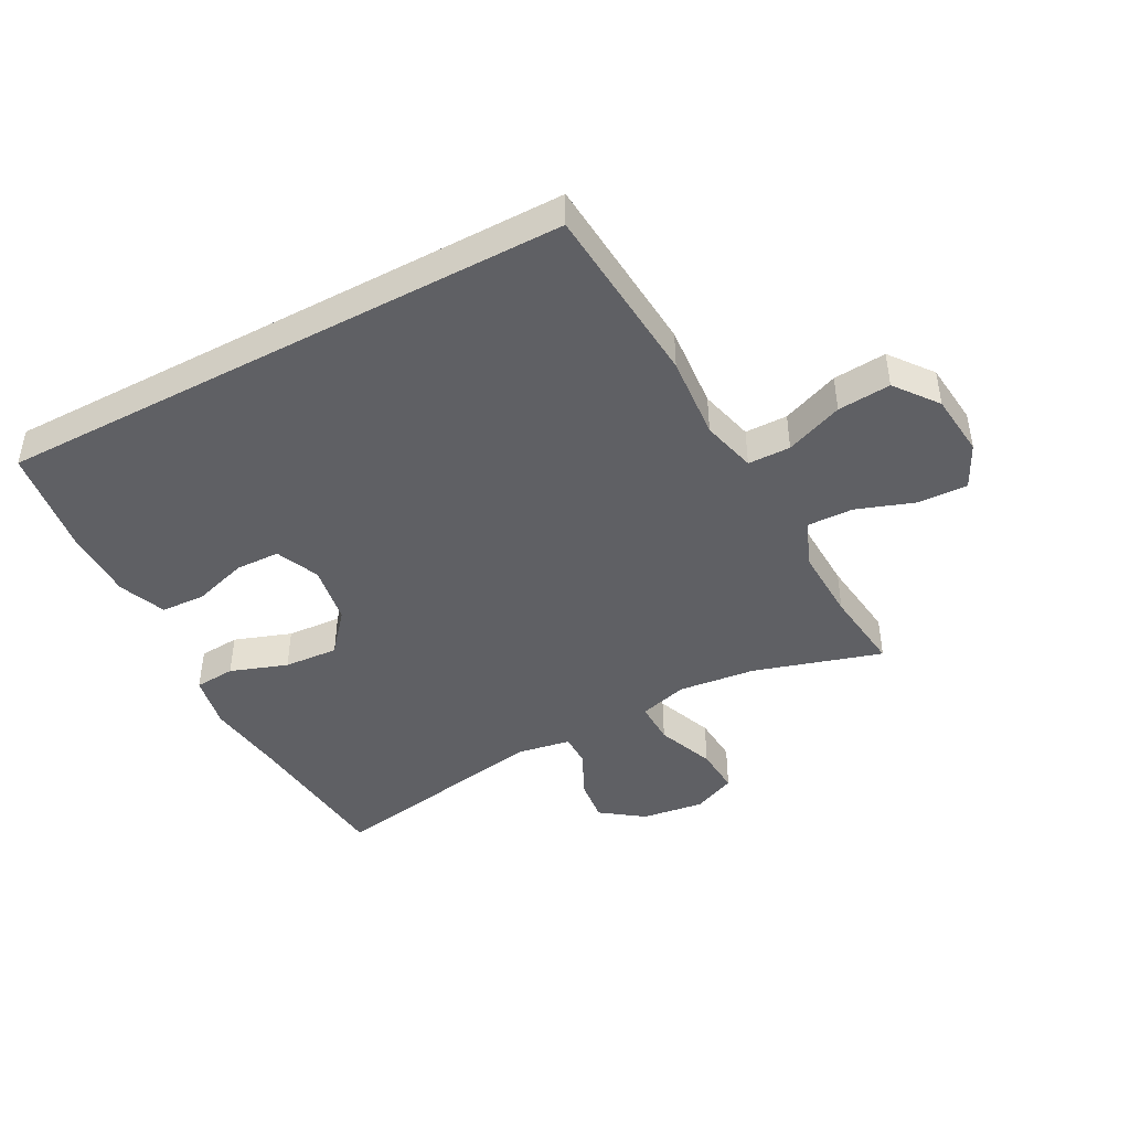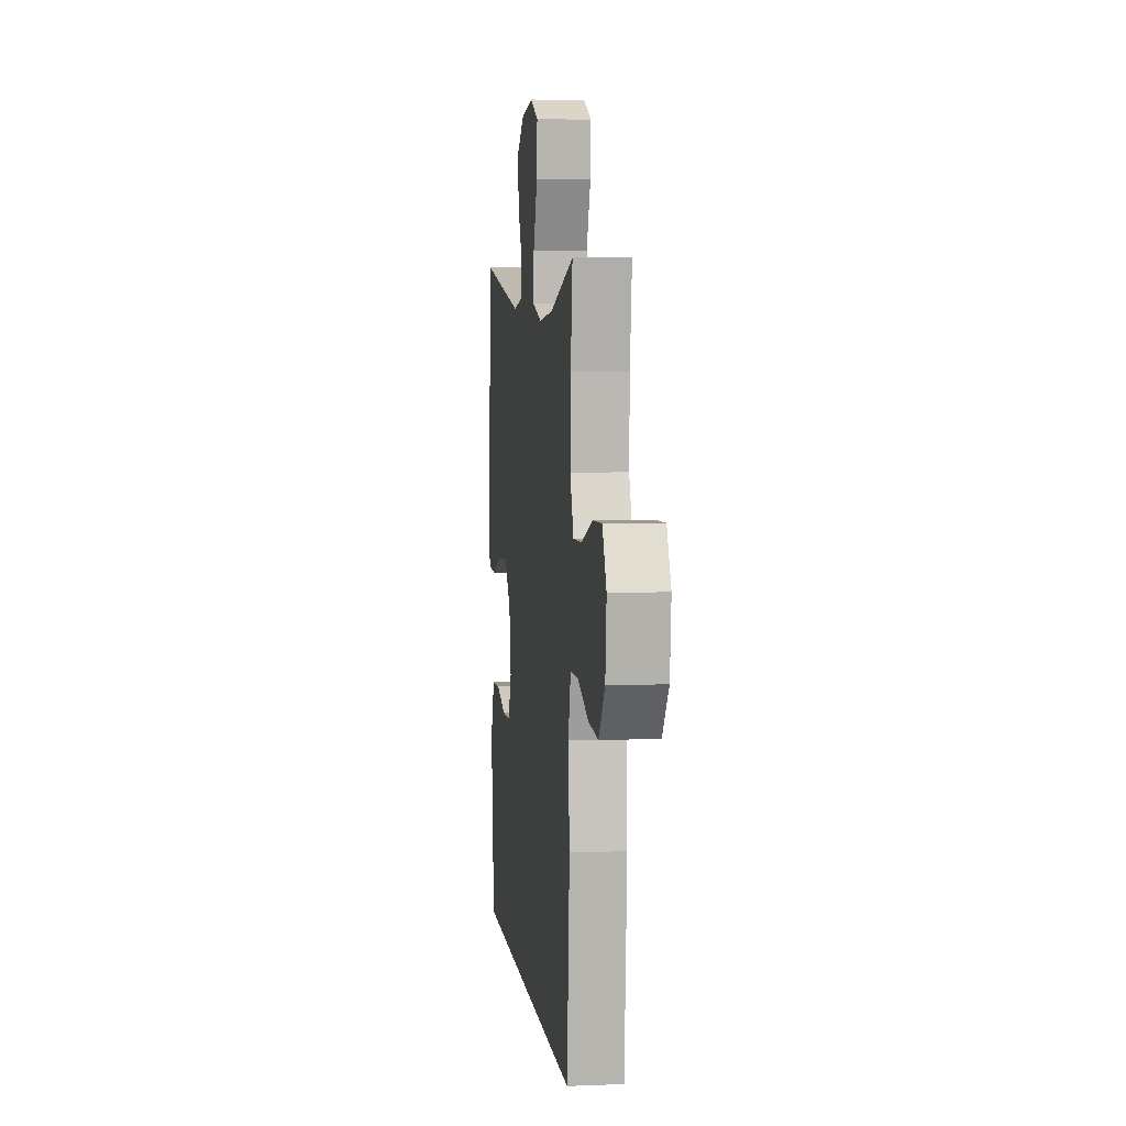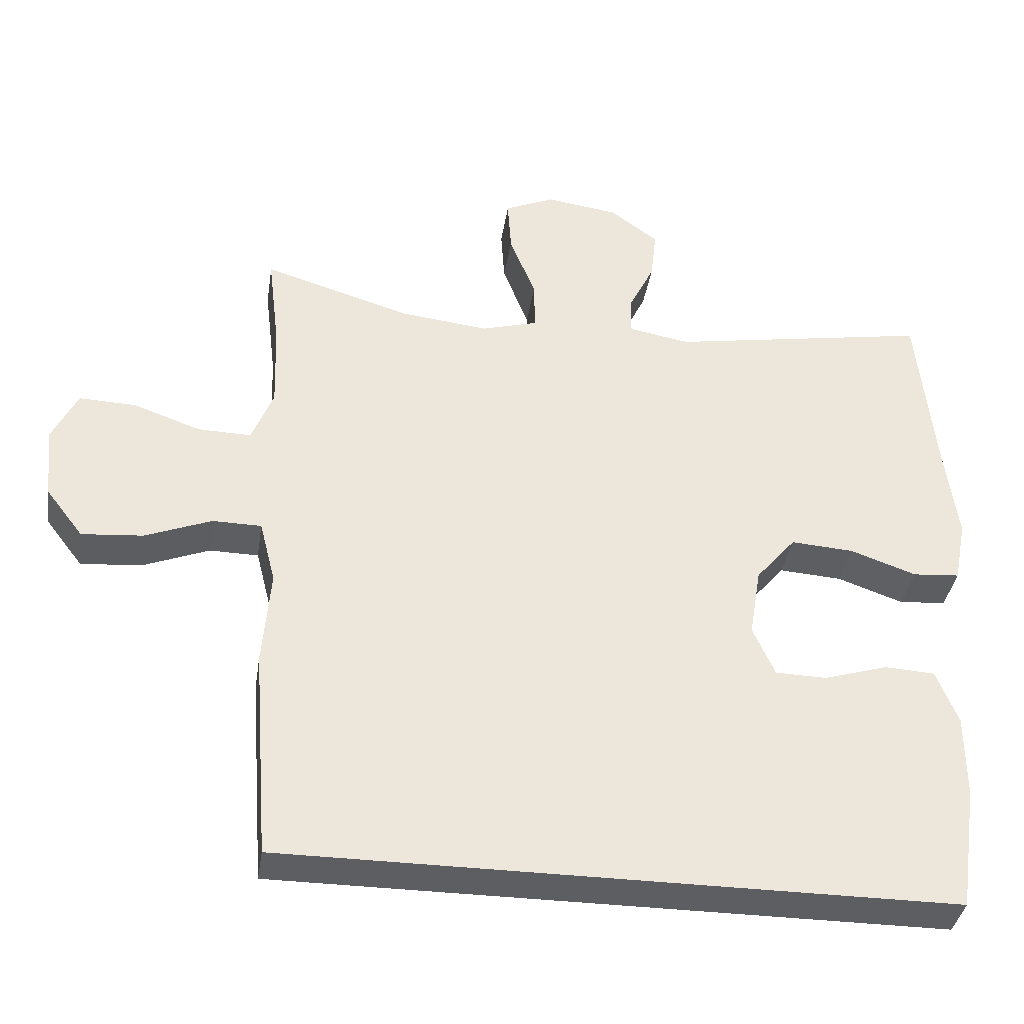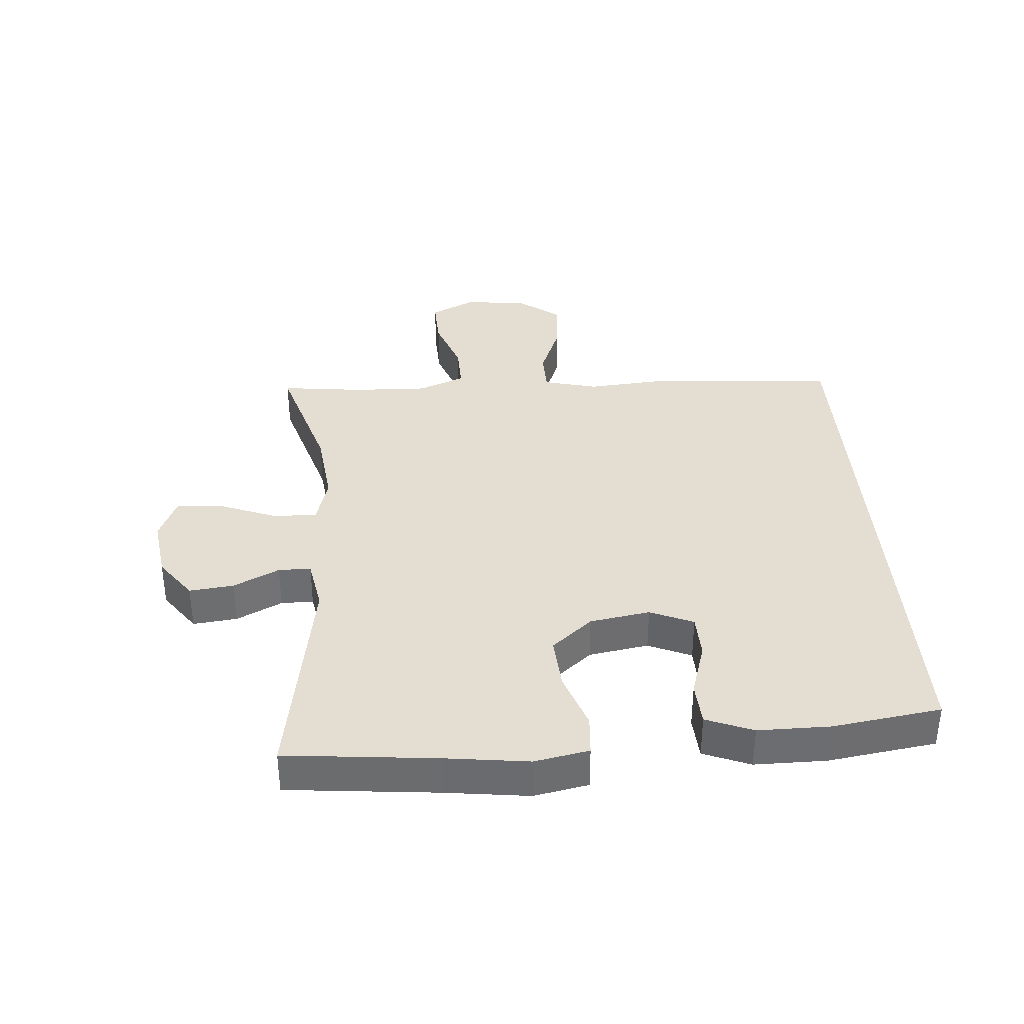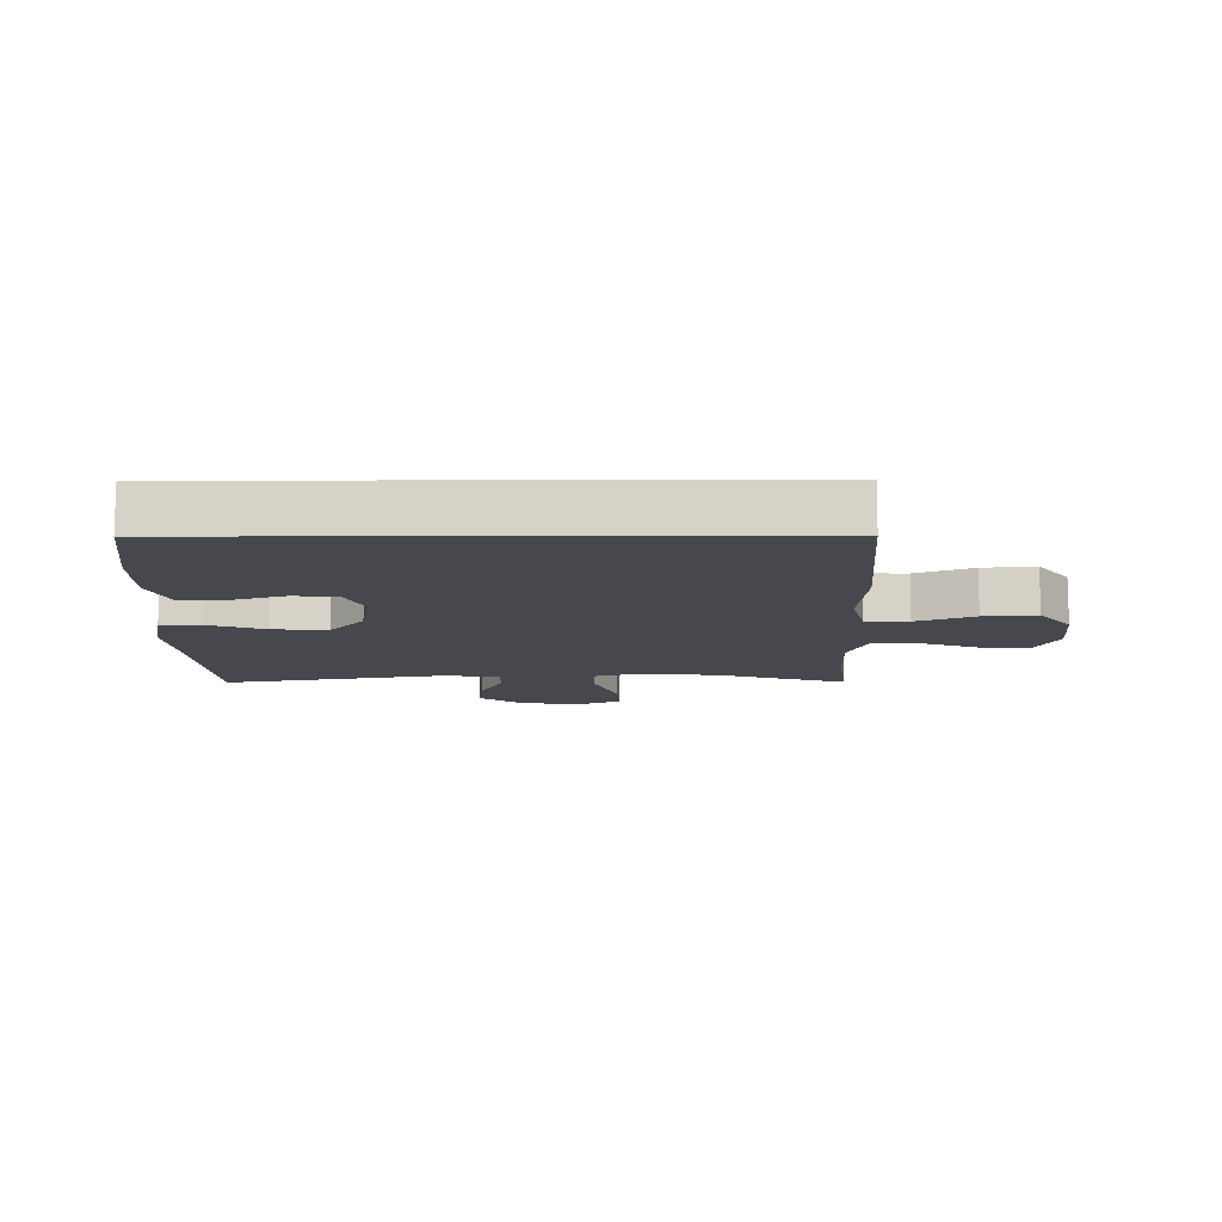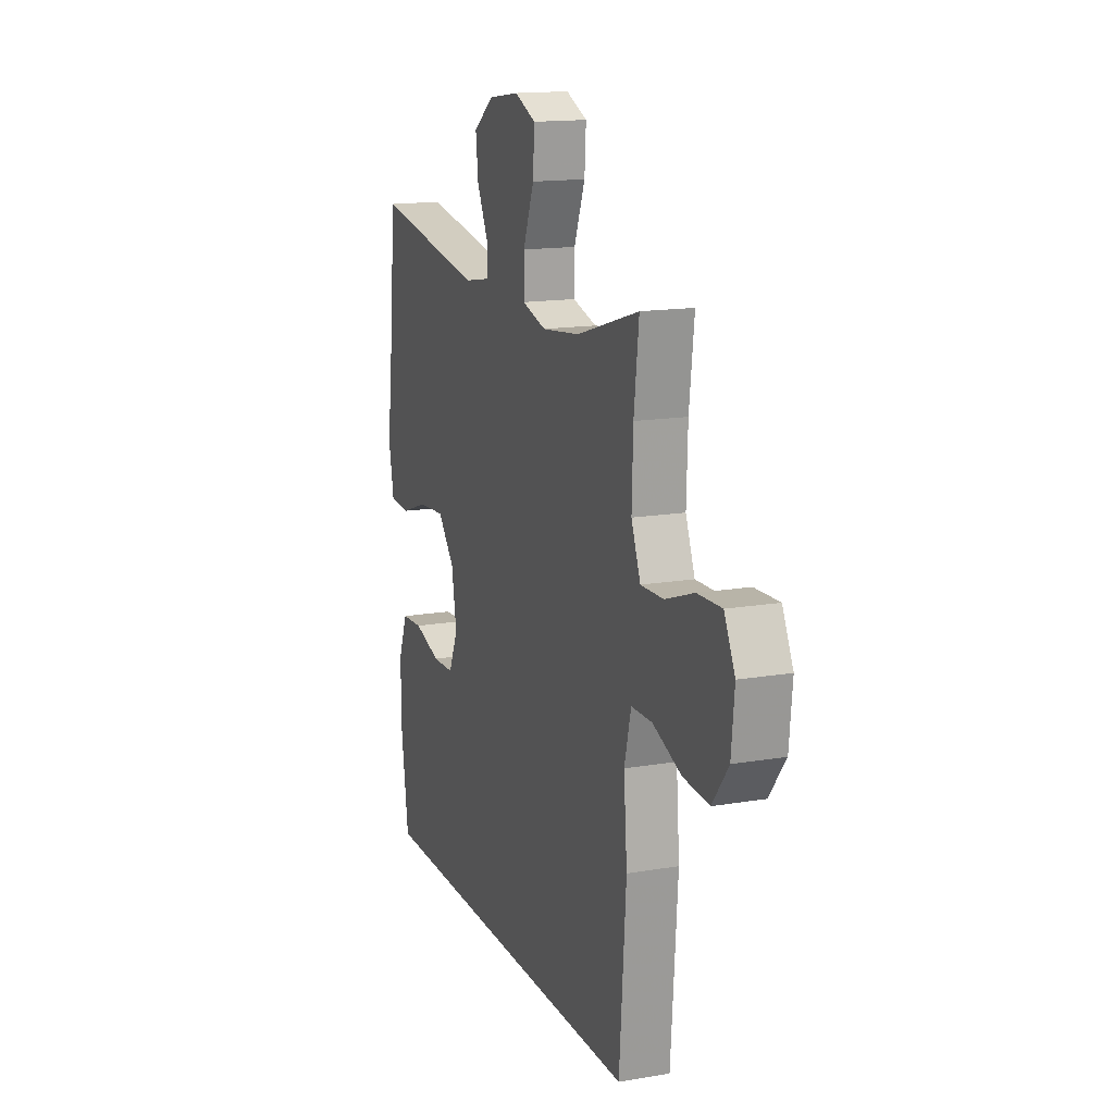
<metadata>
{"format":"obj","ext":"obj","renderer":"f3d","projection":"perspective","resolution":1024,"background":"white","views":[{"elev":-44.6,"azim":-151.8,"up":"+Y"},{"elev":5.7,"azim":-97.0,"up":"+Z"},{"elev":-37.4,"azim":-8.7,"up":"+Z"},{"elev":36.3,"azim":85.7,"up":"+Y"},{"elev":-11.9,"azim":-179.7,"up":"+Y"},{"elev":15.2,"azim":-110.0,"up":"+Z"}]}
</metadata>
<code>
v 0.5 0.07 0.5
v 0.524 0.07 0.259
v 0.541 0.07 0.126
v 0.524 0.07 0.039
v 0.459 0.07 0.034
v 0.368 0.07 0.066
v 0.281 0.07 0.072
v 0.226 0.07 0.007
v 0.21 0.07 -0.089
v 0.24 0.07 -0.158
v 0.311 0.07 -0.16
v 0.399 0.07 -0.133
v 0.469 0.07 -0.137
v 0.499 0.07 -0.212
v 0.499 0.07 -0.327
v 0.474 0.07 -0.5
v -0.451 0.07 -0.5
v -0.473 0.07 -0.207
v -0.462 0.07 -0.073
v -0.484 0.07 0.014
v -0.552 0.07 0.015
v -0.644 0.07 -0.021
v -0.729 0.07 -0.028
v -0.781 0.07 0.04
v -0.791 0.07 0.141
v -0.756 0.07 0.212
v -0.677 0.07 0.209
v -0.584 0.07 0.176
v -0.51 0.07 0.174
v -0.48 0.07 0.249
v -0.484 0.07 0.367
v -0.5 0.07 0.5
v -0.296 0.07 0.438
v -0.173 0.07 0.424
v -0.095 0.07 0.446
v -0.096 0.07 0.515
v -0.132 0.07 0.607
v -0.137 0.07 0.683
v -0.068 0.07 0.713
v 0.032 0.07 0.699
v 0.099 0.07 0.65
v 0.091 0.07 0.579
v 0.055 0.07 0.506
v 0.055 0.07 0.454
v 0.14 0.07 0.439
v 0.5 0 0.5
v 0.524 0 0.259
v 0.541 0 0.126
v 0.524 0 0.039
v 0.459 0 0.034
v 0.368 0 0.066
v 0.281 0 0.072
v 0.226 0 0.007
v 0.21 0 -0.089
v 0.24 0 -0.158
v 0.311 0 -0.16
v 0.399 0 -0.133
v 0.469 0 -0.137
v 0.499 0 -0.212
v 0.499 0 -0.327
v 0.474 0 -0.5
v -0.451 0 -0.5
v -0.473 0 -0.207
v -0.462 0 -0.073
v -0.484 0 0.014
v -0.552 0 0.015
v -0.644 0 -0.021
v -0.729 0 -0.028
v -0.781 0 0.04
v -0.791 0 0.141
v -0.756 0 0.212
v -0.677 0 0.209
v -0.584 0 0.176
v -0.51 0 0.174
v -0.48 0 0.249
v -0.484 0 0.367
v -0.5 0 0.5
v -0.296 0 0.438
v -0.173 0 0.424
v -0.095 0 0.446
v -0.096 0 0.515
v -0.132 0 0.607
v -0.137 0 0.683
v -0.068 0 0.713
v 0.032 0 0.699
v 0.099 0 0.65
v 0.091 0 0.579
v 0.055 0 0.506
v 0.055 0 0.454
v 0.14 0 0.439
f 40 41 42 43
f 40 43 44
f 39 40 44
f 36 37 38 39
f 35 36 39 44
f 34 35 44 45
f 31 32 33
f 30 31 33 34
f 29 30 34 45
f 25 26 27 28
f 25 28 29
f 24 25 29
f 21 22 23 24
f 20 21 24 29
f 19 20 29 45
f 11 12 13 14
f 10 11 14 15
f 3 4 5 6
f 2 3 6 7
f 1 2 7
f 45 1 7 8
f 10 15 16 17
f 9 10 17 18
f 18 19 45
f 8 9 18 45
f 88 87 86 85
f 89 88 85
f 89 85 84
f 84 83 82 81
f 89 84 81 80
f 90 89 80 79
f 78 77 76
f 79 78 76 75
f 90 79 75 74
f 73 72 71 70
f 74 73 70
f 74 70 69
f 69 68 67 66
f 74 69 66 65
f 90 74 65 64
f 59 58 57 56
f 60 59 56 55
f 51 50 49 48
f 52 51 48 47
f 52 47 46
f 53 52 46 90
f 62 61 60 55
f 63 62 55 54
f 90 64 63
f 90 63 54 53
f 1 46 47 2
f 2 47 48 3
f 3 48 49 4
f 4 49 50 5
f 5 50 51 6
f 6 51 52 7
f 7 52 53 8
f 8 53 54 9
f 9 54 55 10
f 10 55 56 11
f 11 56 57 12
f 12 57 58 13
f 13 58 59 14
f 14 59 60 15
f 15 60 61 16
f 16 61 62 17
f 17 62 63 18
f 18 63 64 19
f 19 64 65 20
f 20 65 66 21
f 21 66 67 22
f 22 67 68 23
f 23 68 69 24
f 24 69 70 25
f 25 70 71 26
f 26 71 72 27
f 27 72 73 28
f 28 73 74 29
f 29 74 75 30
f 30 75 76 31
f 31 76 77 32
f 32 77 78 33
f 33 78 79 34
f 34 79 80 35
f 35 80 81 36
f 36 81 82 37
f 37 82 83 38
f 38 83 84 39
f 39 84 85 40
f 40 85 86 41
f 41 86 87 42
f 42 87 88 43
f 43 88 89 44
f 44 89 90 45
f 45 90 46 1

</code>
